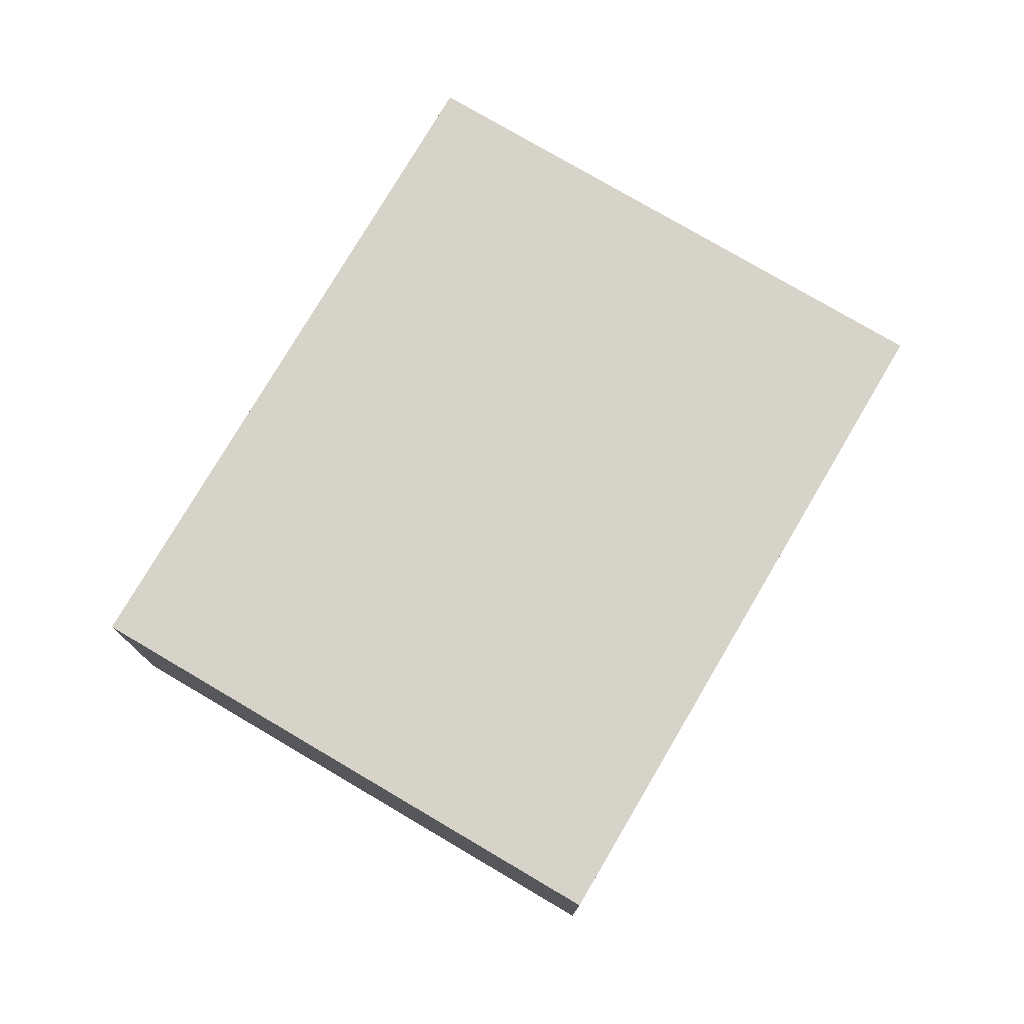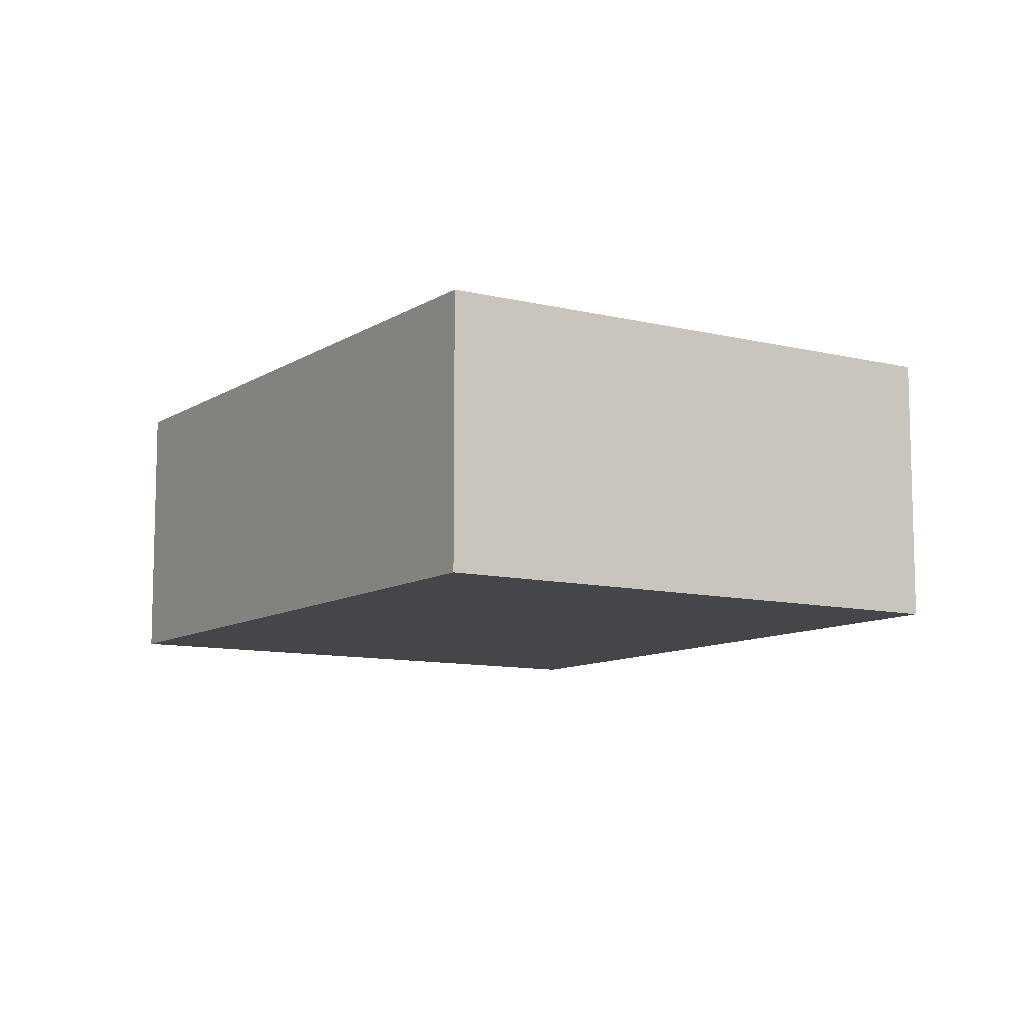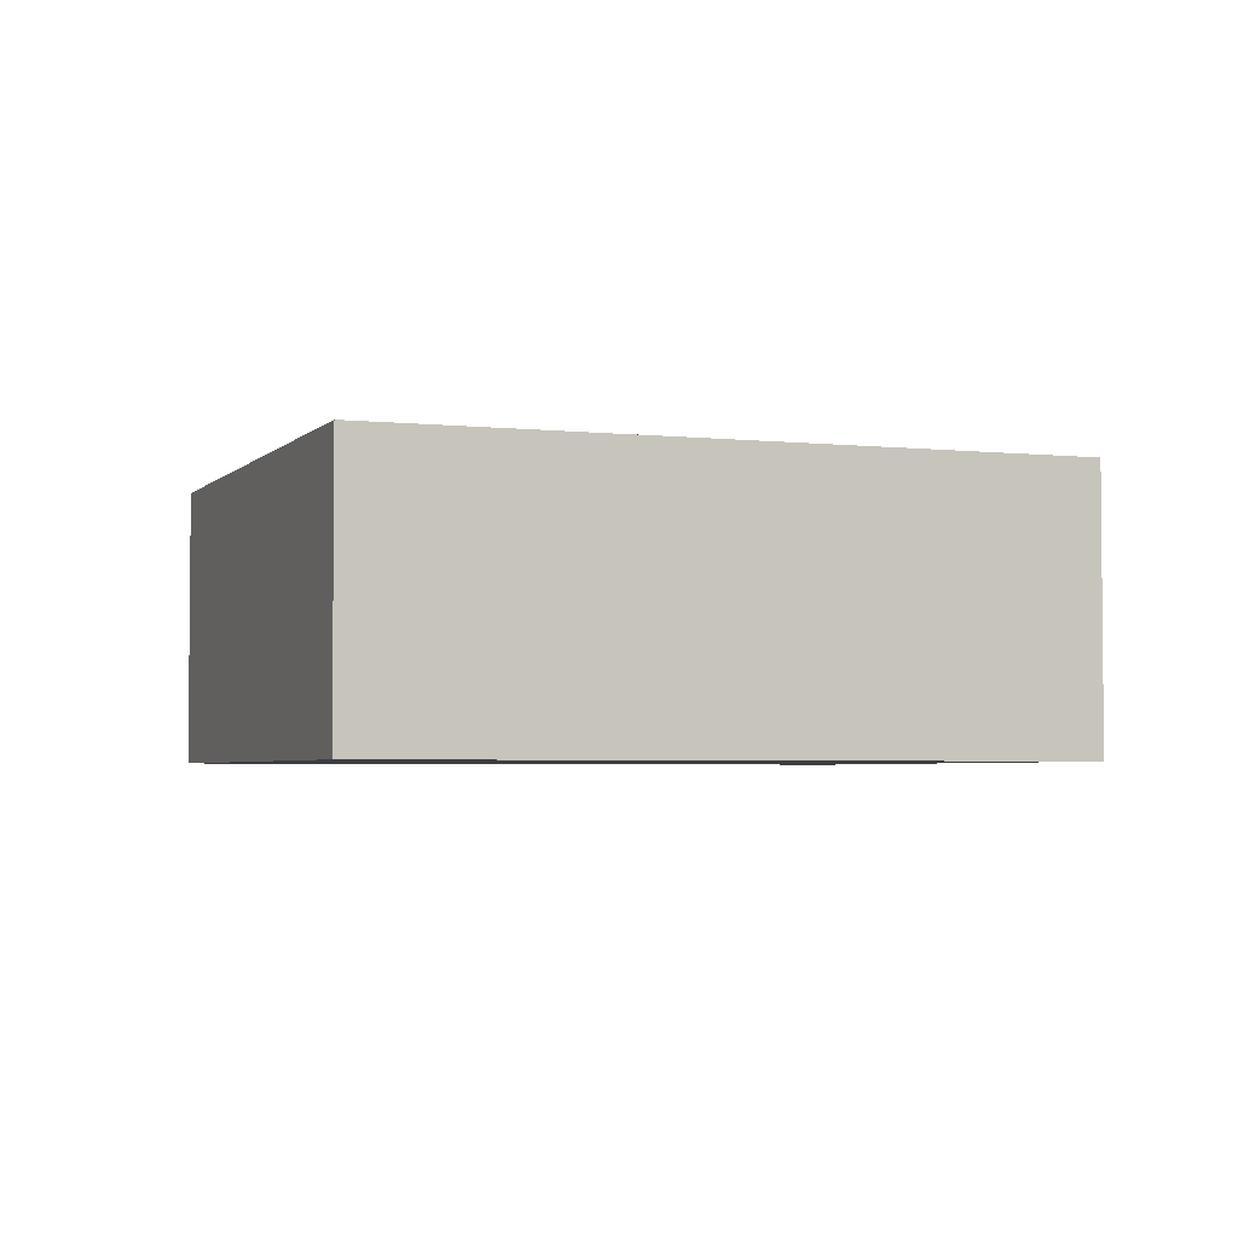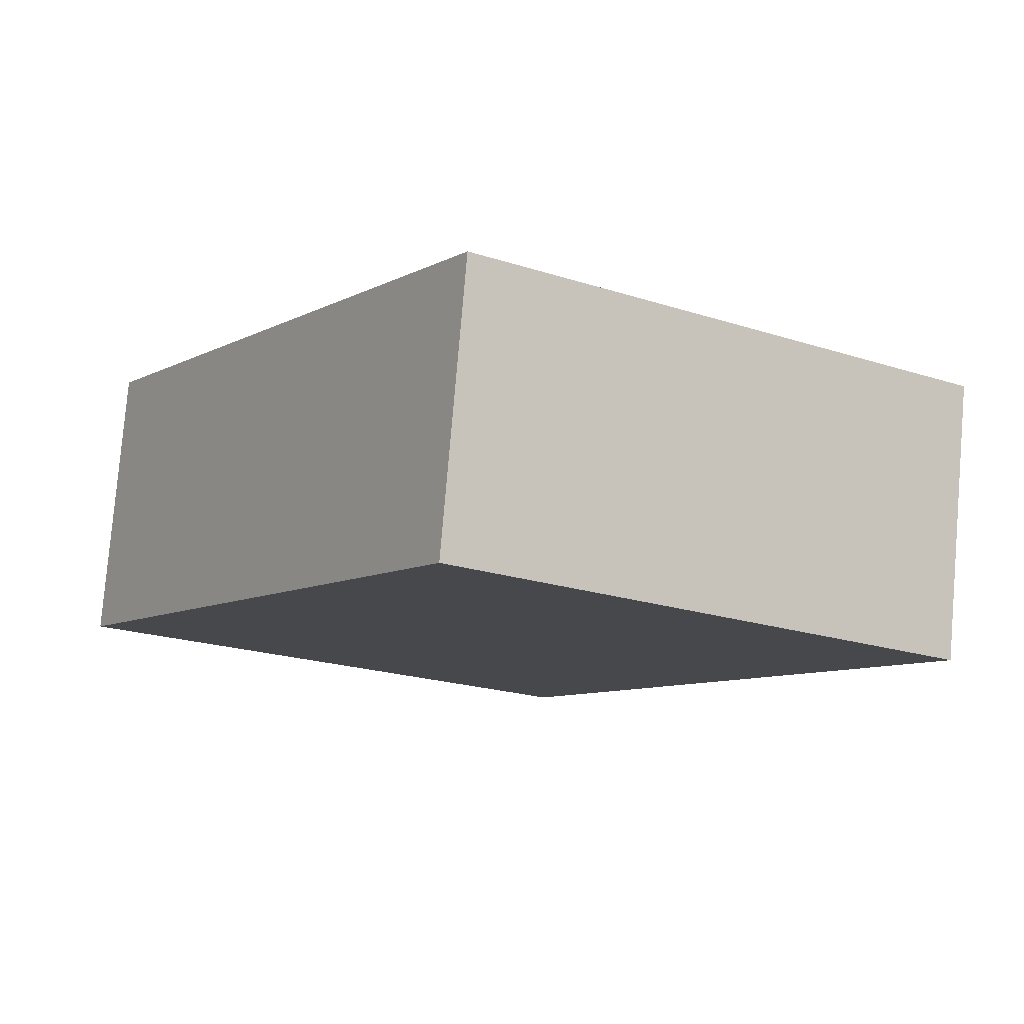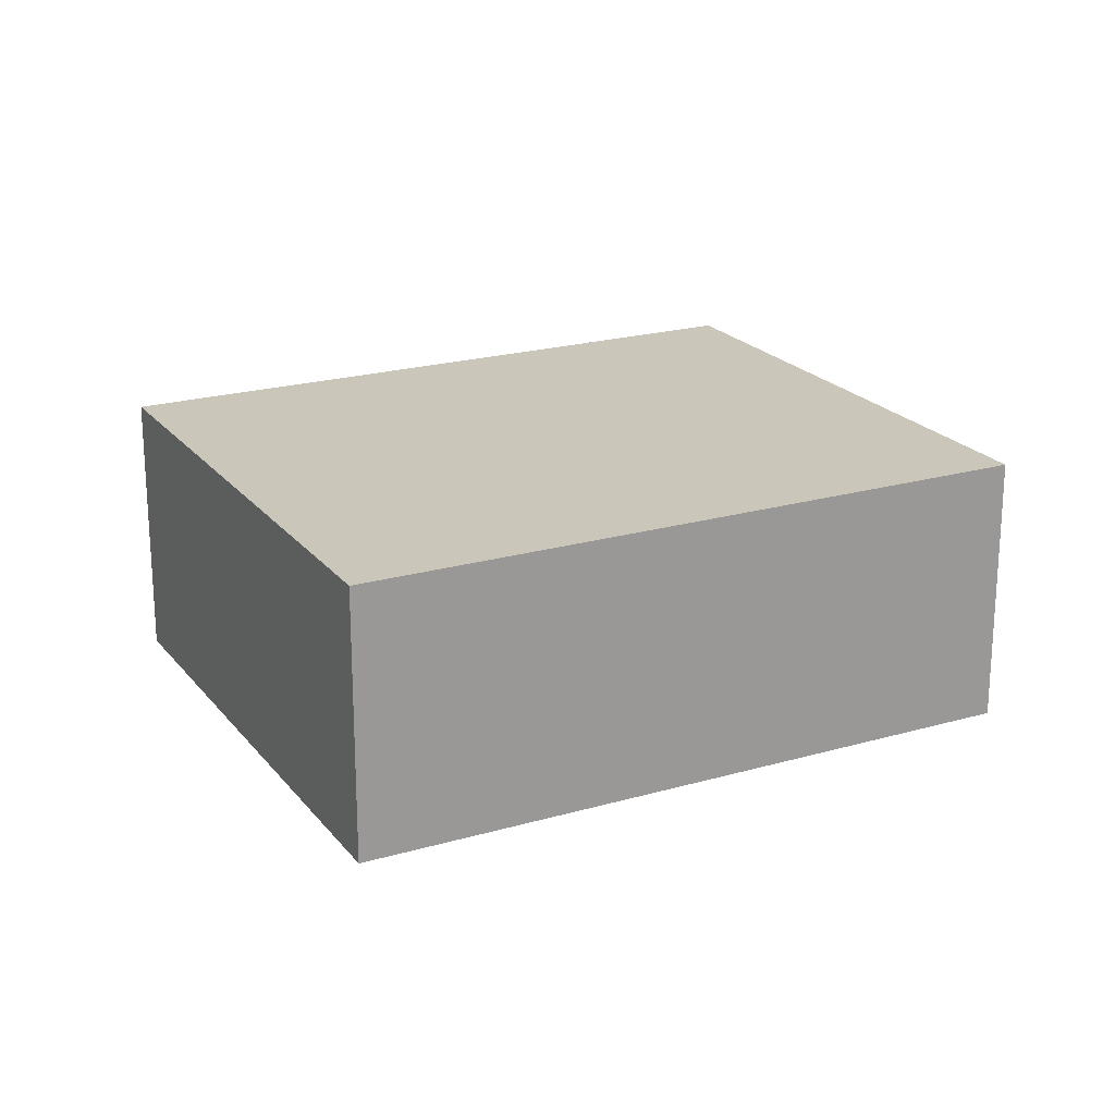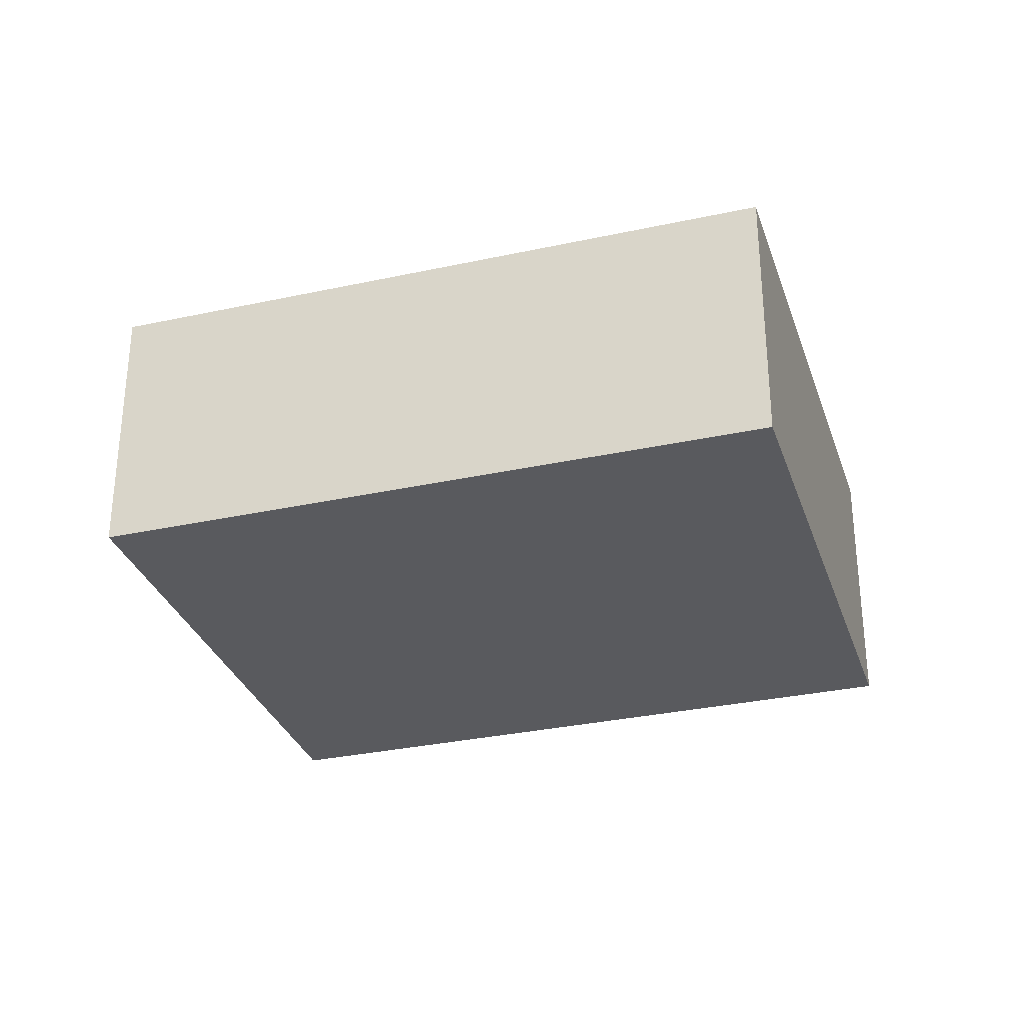
<metadata>
{"format":"obj","ext":"obj","renderer":"f3d","projection":"perspective","resolution":1024,"background":"white","views":[{"elev":77.2,"azim":-116.4,"up":"+Y"},{"elev":-9.9,"azim":-179.4,"up":"+Y"},{"elev":-3.5,"azim":-77.5,"up":"+Y"},{"elev":79.0,"azim":4.8,"up":"+Z"},{"elev":21.2,"azim":-84.2,"up":"+Y"},{"elev":-31.4,"azim":-39.7,"up":"+Y"}]}
</metadata>
<code>
v  4.541 3.208 6.965
v  5.713 3.208 -3.724
v  0 3.208 1.964e-16
v  4.639 3.208 6.901
v  10.13 3.208 3.324
v  10.25 3.208 3.242
v  10.25 -1.985e-16 3.242
v  5.713 2.28e-16 -3.724
v  0 0 0
v  4.541 -4.265e-16 6.965
v  4.639 -4.226e-16 6.901
v  10.13 -2.035e-16 3.324
g defaultobject
f 1 2 3
f 2 1 4
f 2 4 5
f 2 5 6
f 7 2 6
f 2 7 8
f 8 3 2
f 3 8 9
f 9 1 3
f 1 9 10
f 10 4 1
f 4 10 5
f 5 10 11
f 5 11 12
f 5 12 6
f 6 12 7
f 8 10 9
f 10 8 11
f 11 8 12
f 12 8 7

</code>
